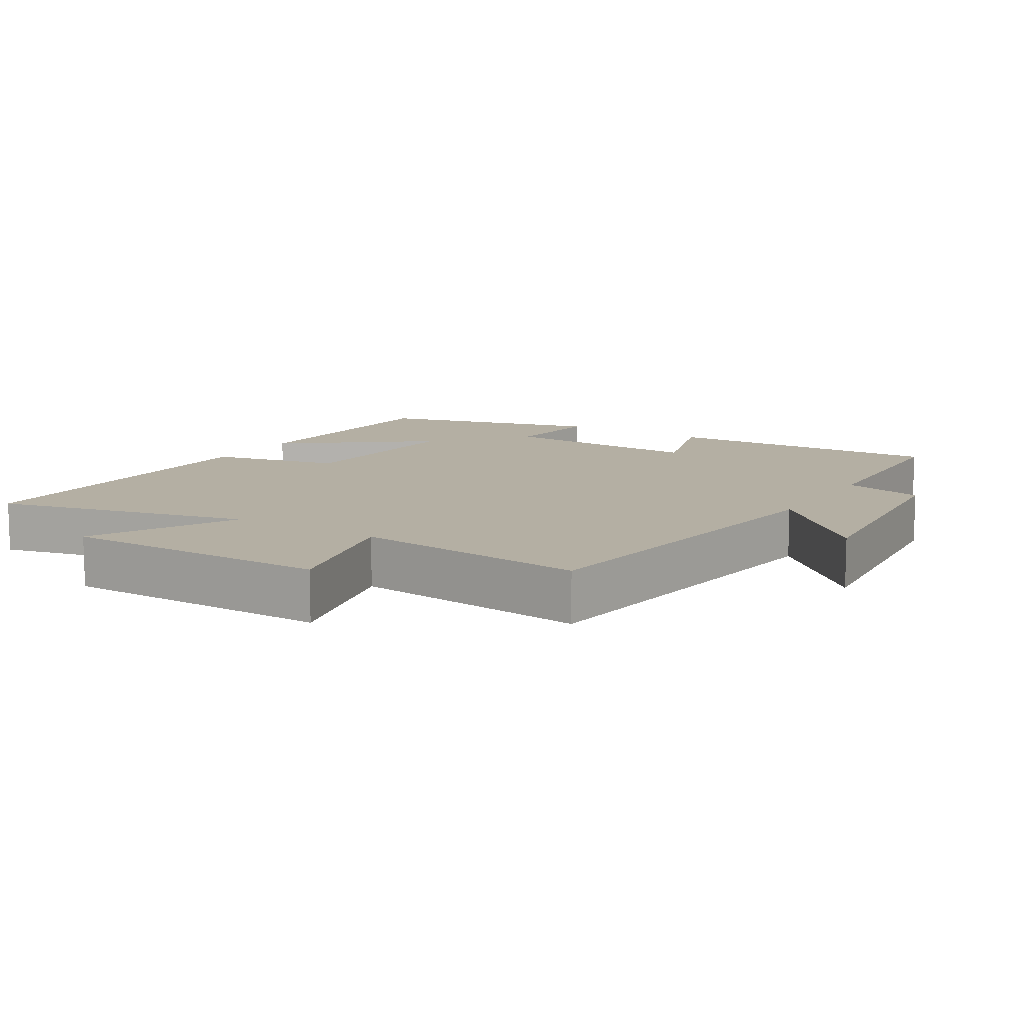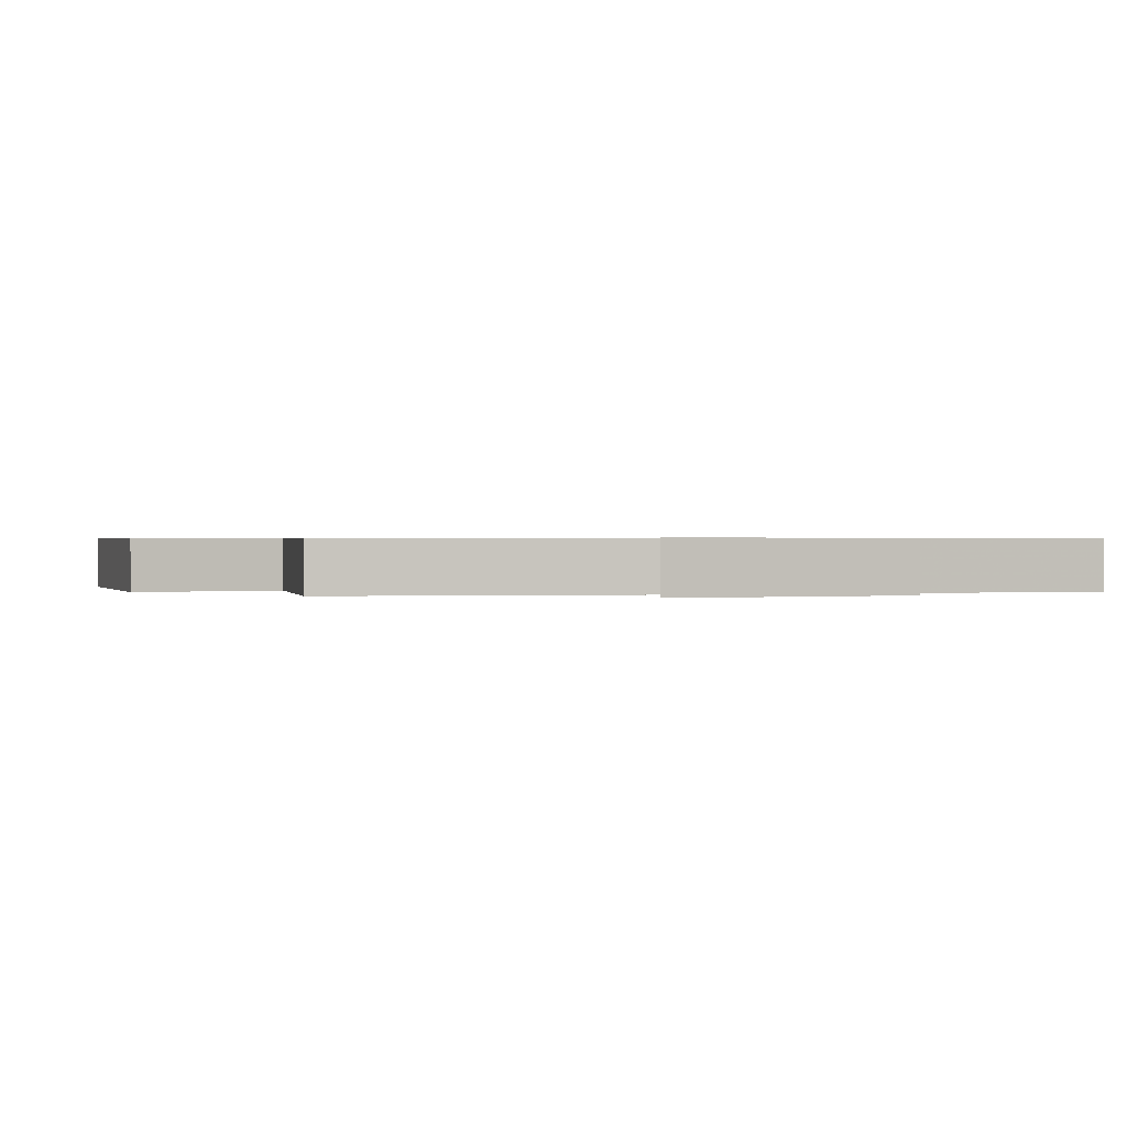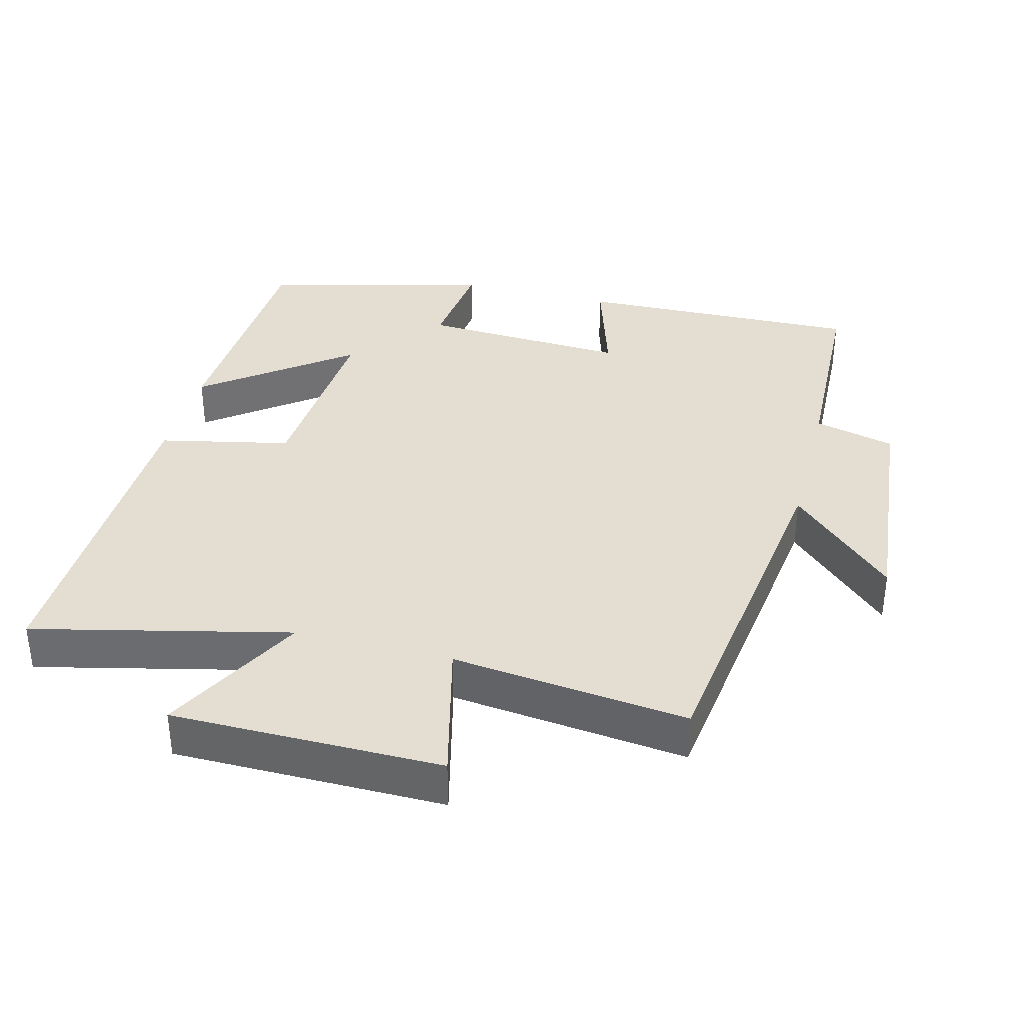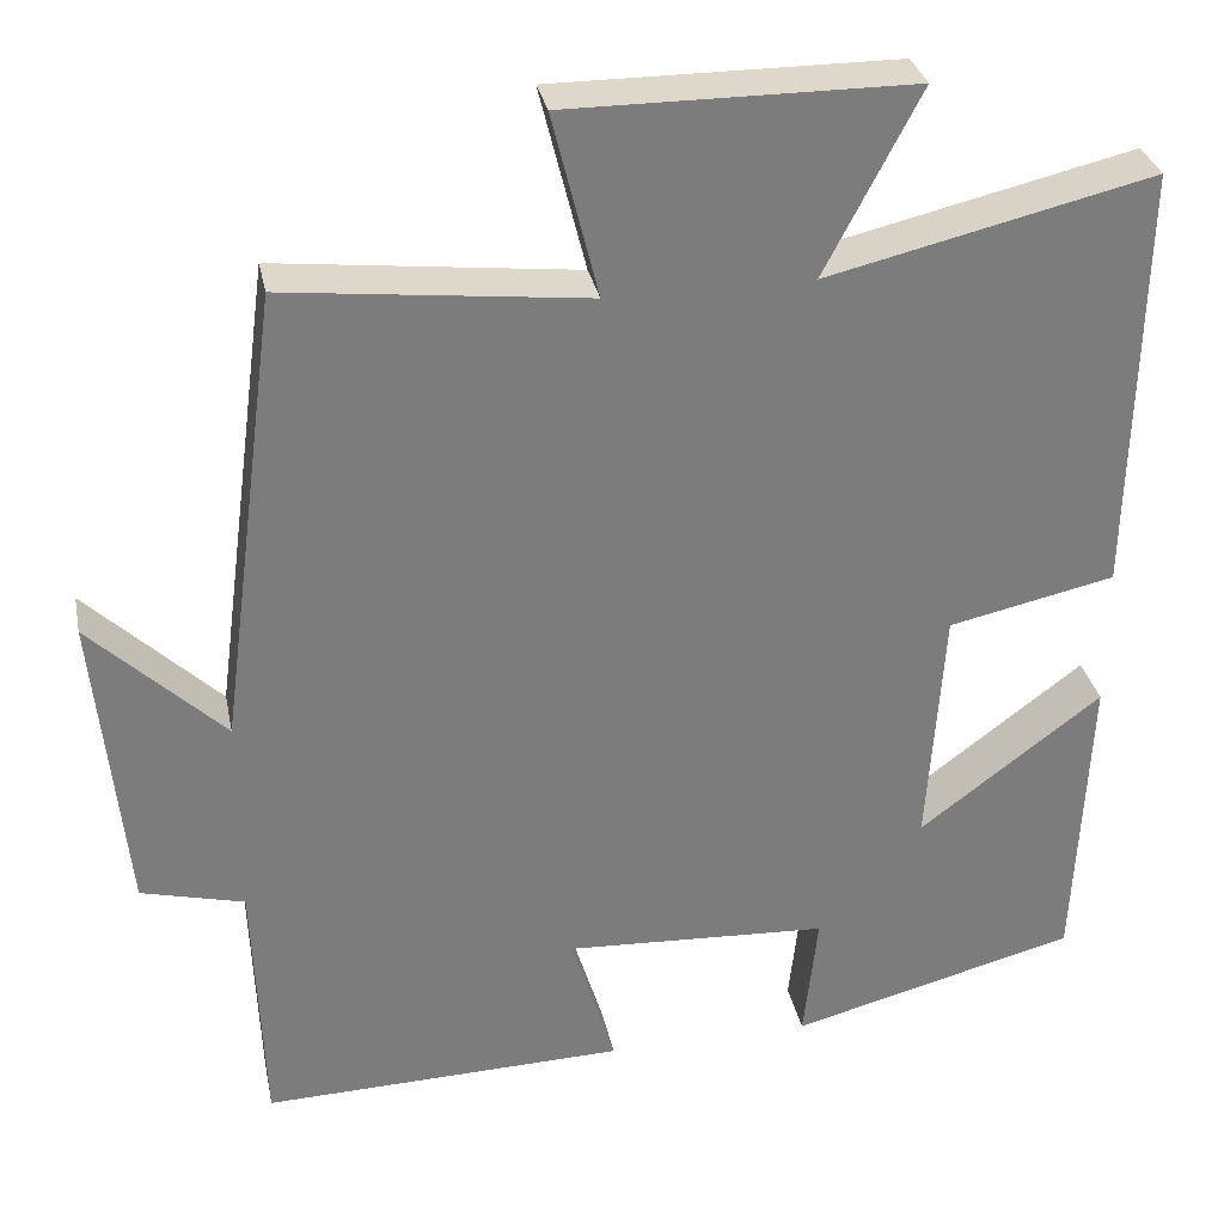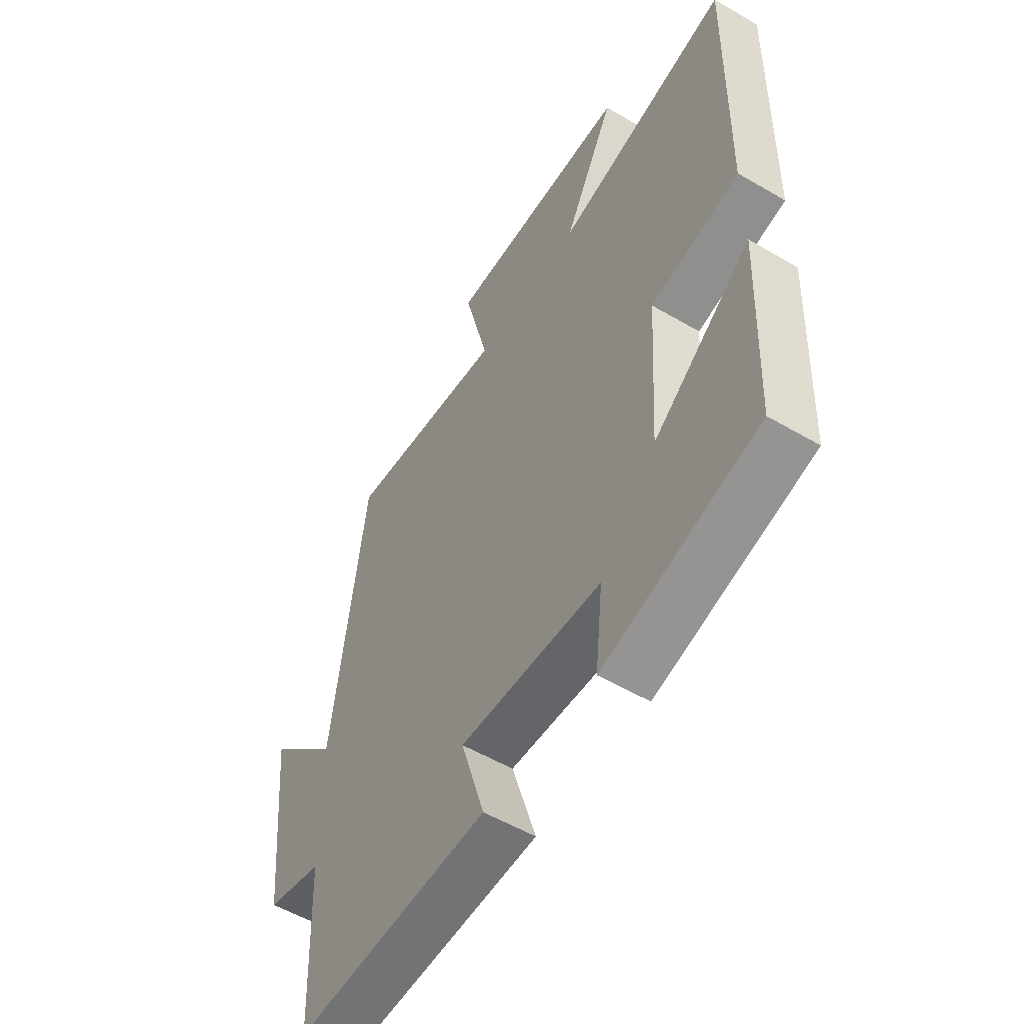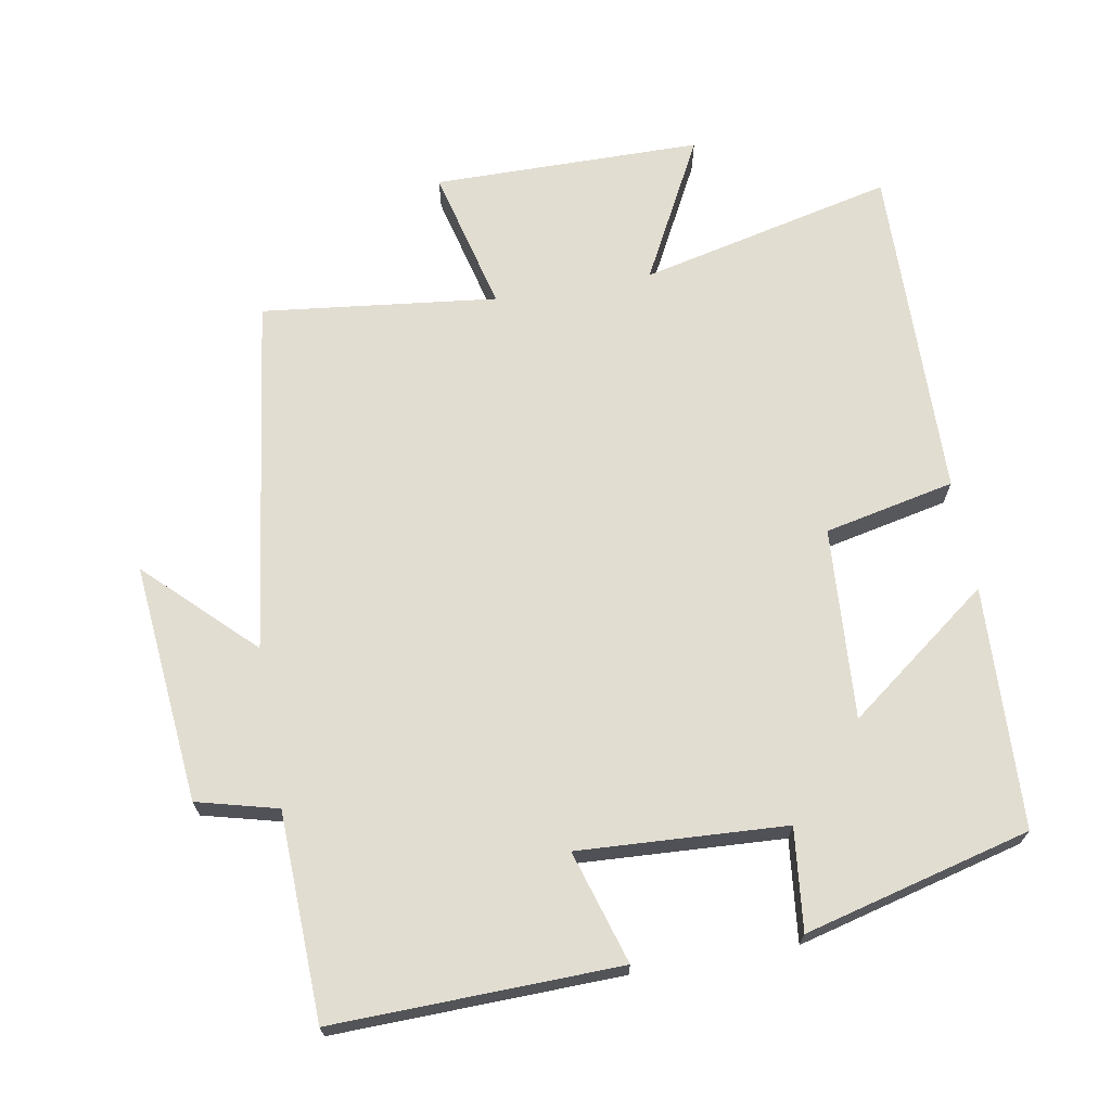
<metadata>
{"format":"obj","ext":"obj","renderer":"f3d","projection":"perspective","resolution":1024,"background":"white","views":[{"elev":11.2,"azim":31.6,"up":"+Y"},{"elev":0.5,"azim":72.4,"up":"+Y"},{"elev":36.1,"azim":14.5,"up":"+Y"},{"elev":31.6,"azim":168.6,"up":"+Z"},{"elev":-54.4,"azim":-121.9,"up":"+Z"},{"elev":68.5,"azim":170.1,"up":"+Y"}]}
</metadata>
<code>
v 0.489 0.07 -0.511
v 0.076 0.07 -0.5
v 0.126 0.07 -0.337
v -0.174 0.07 -0.353
v -0.158 0.07 -0.5
v -0.485 0.07 -0.415
v -0.5 0.07 -0.065
v -0.293 0.07 -0.222
v -0.311 0.07 0.056
v -0.5 0.07 0.097
v -0.509 0.07 0.587
v -0.14 0.07 0.5
v -0.248 0.07 0.707
v 0.142 0.07 0.709
v 0.09 0.07 0.5
v 0.431 0.07 0.539
v 0.5 0.07 0.02
v 0.651 0.07 0.166
v 0.617 0.07 -0.182
v 0.5 0.07 -0.212
v 0.489 0 -0.511
v 0.076 0 -0.5
v 0.126 0 -0.337
v -0.174 0 -0.353
v -0.158 0 -0.5
v -0.485 0 -0.415
v -0.5 0 -0.065
v -0.293 0 -0.222
v -0.311 0 0.056
v -0.5 0 0.097
v -0.509 0 0.587
v -0.14 0 0.5
v -0.248 0 0.707
v 0.142 0 0.709
v 0.09 0 0.5
v 0.431 0 0.539
v 0.5 0 0.02
v 0.651 0 0.166
v 0.617 0 -0.182
v 0.5 0 -0.212
f 17 18 19 20
f 15 16 17 20
f 15 20 1
f 12 13 14 15
f 12 15 1
f 9 10 11 12
f 8 9 12
f 5 6 7 8
f 4 5 8
f 3 4 8 12
f 1 2 3
f 1 3 12
f 40 39 38 37
f 40 37 36 35
f 21 40 35
f 35 34 33 32
f 21 35 32
f 32 31 30 29
f 32 29 28
f 28 27 26 25
f 28 25 24
f 32 28 24 23
f 23 22 21
f 32 23 21
f 1 21 22 2
f 2 22 23 3
f 3 23 24 4
f 4 24 25 5
f 5 25 26 6
f 6 26 27 7
f 7 27 28 8
f 8 28 29 9
f 9 29 30 10
f 10 30 31 11
f 11 31 32 12
f 12 32 33 13
f 13 33 34 14
f 14 34 35 15
f 15 35 36 16
f 16 36 37 17
f 17 37 38 18
f 18 38 39 19
f 19 39 40 20
f 20 40 21 1

</code>
